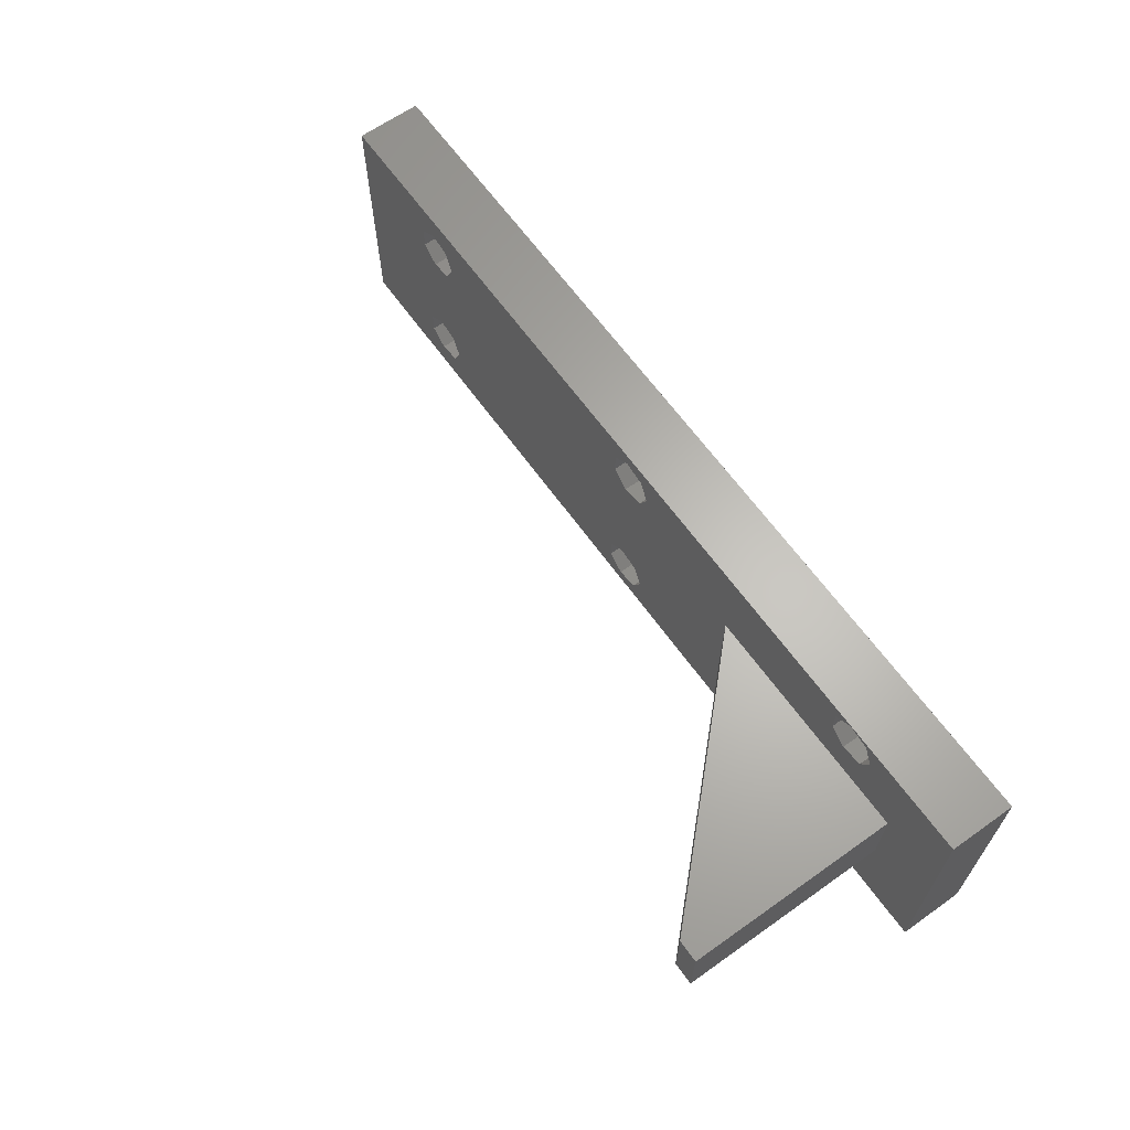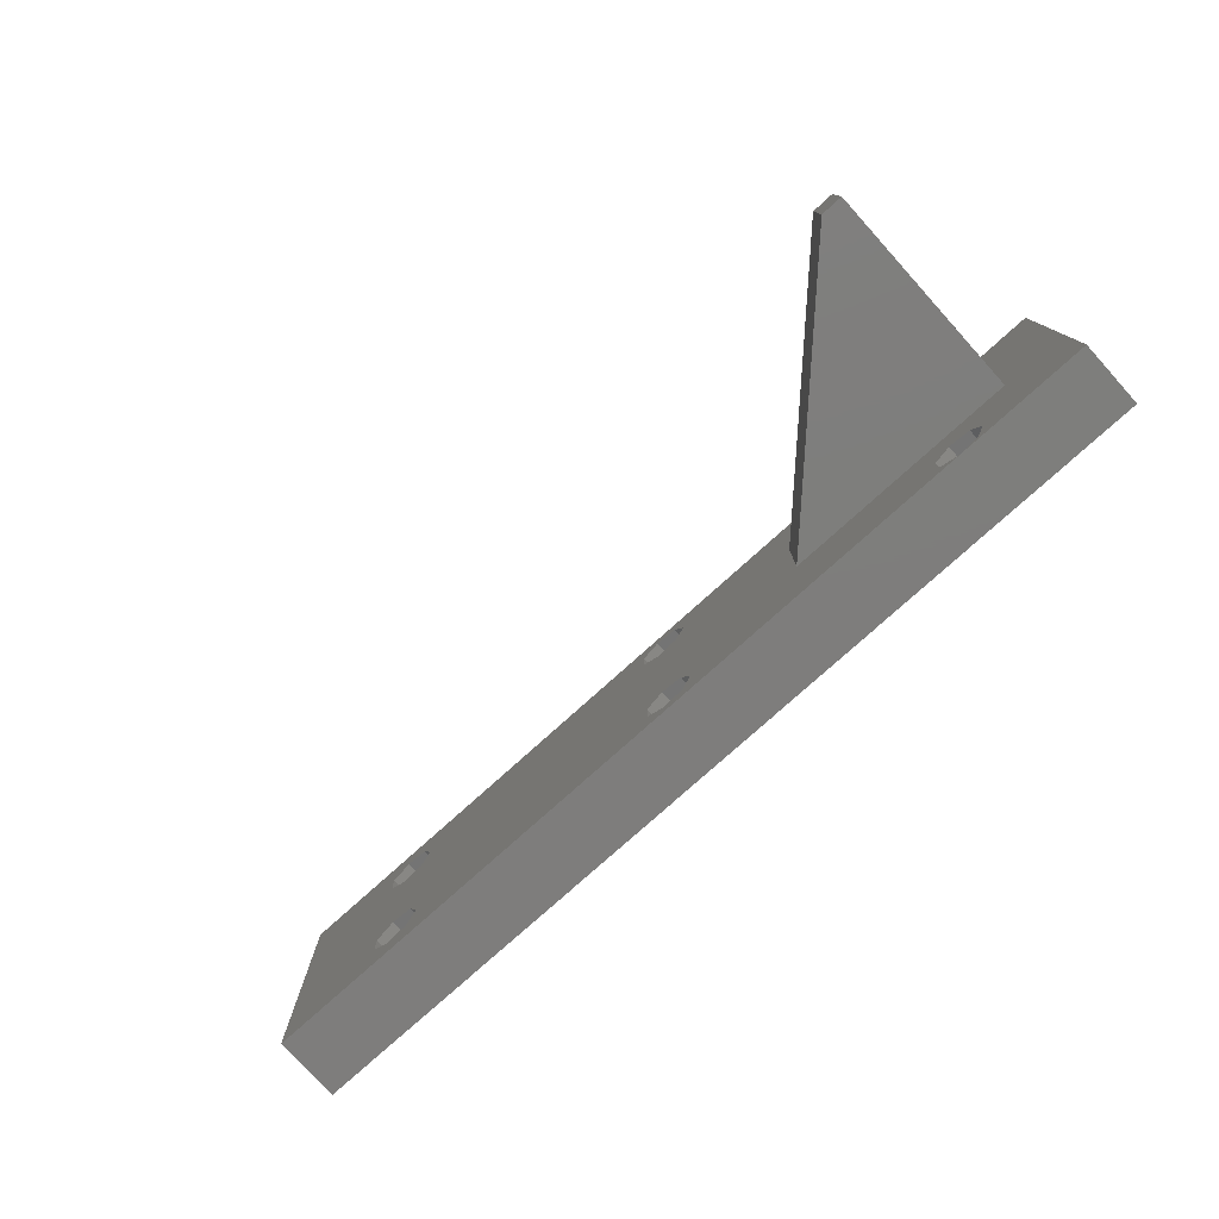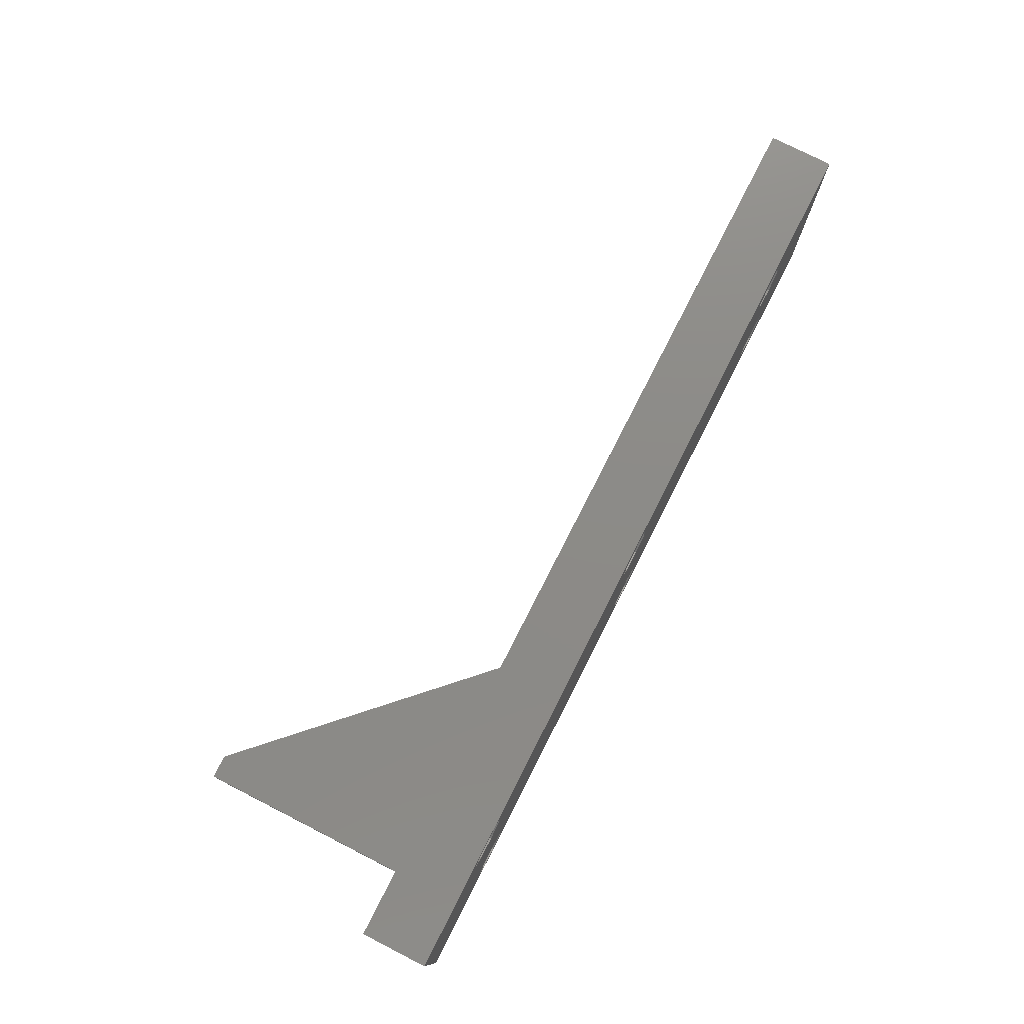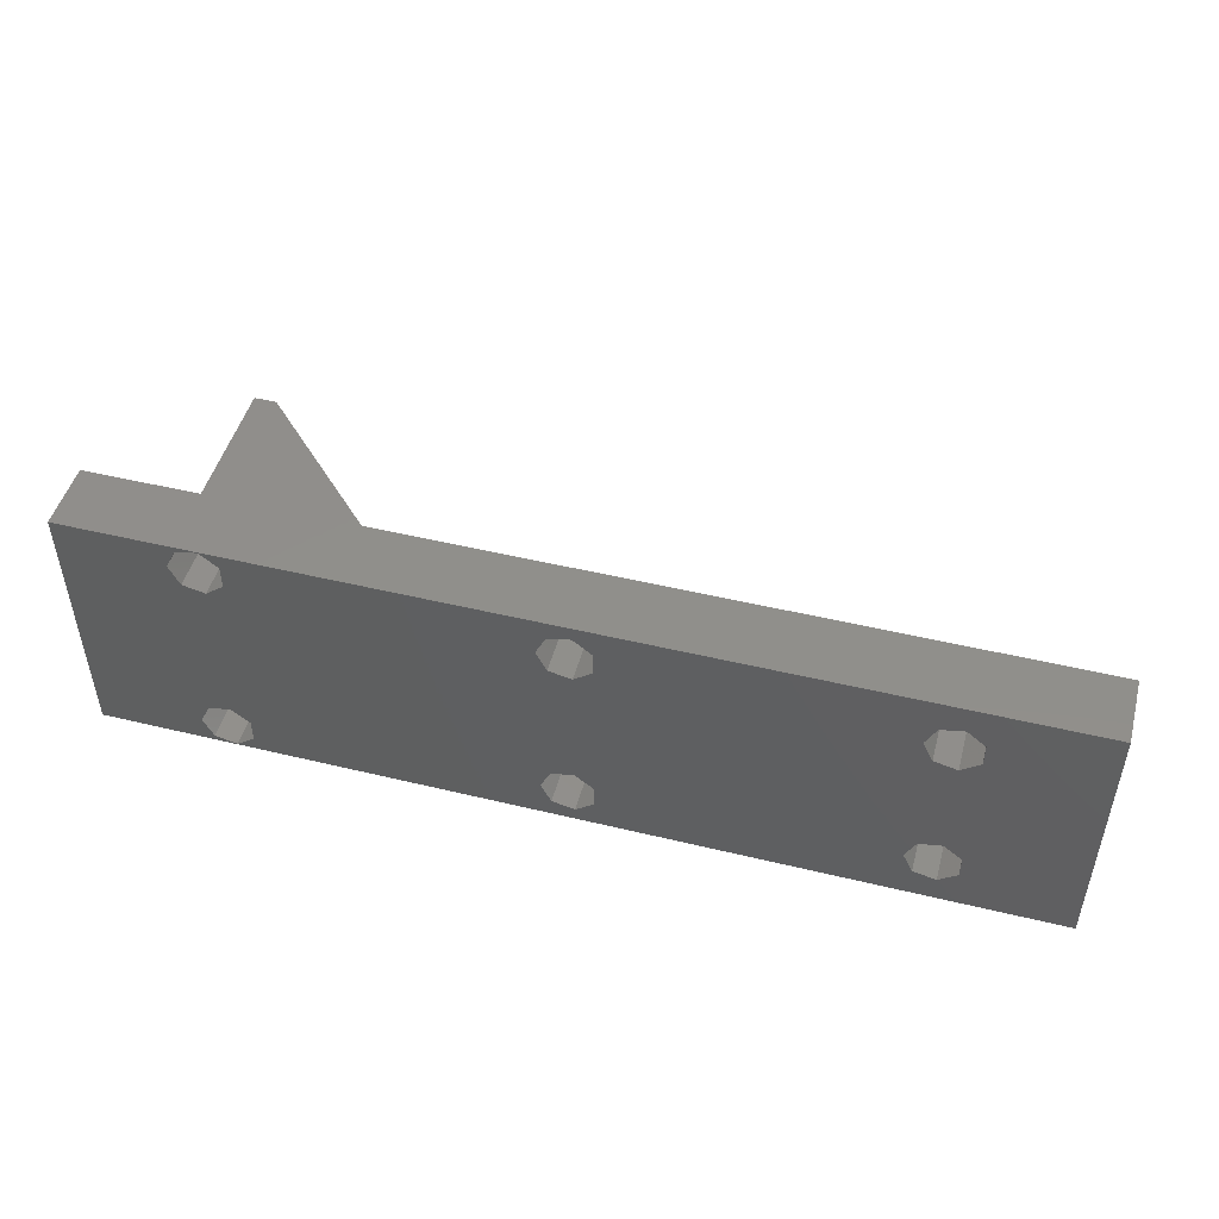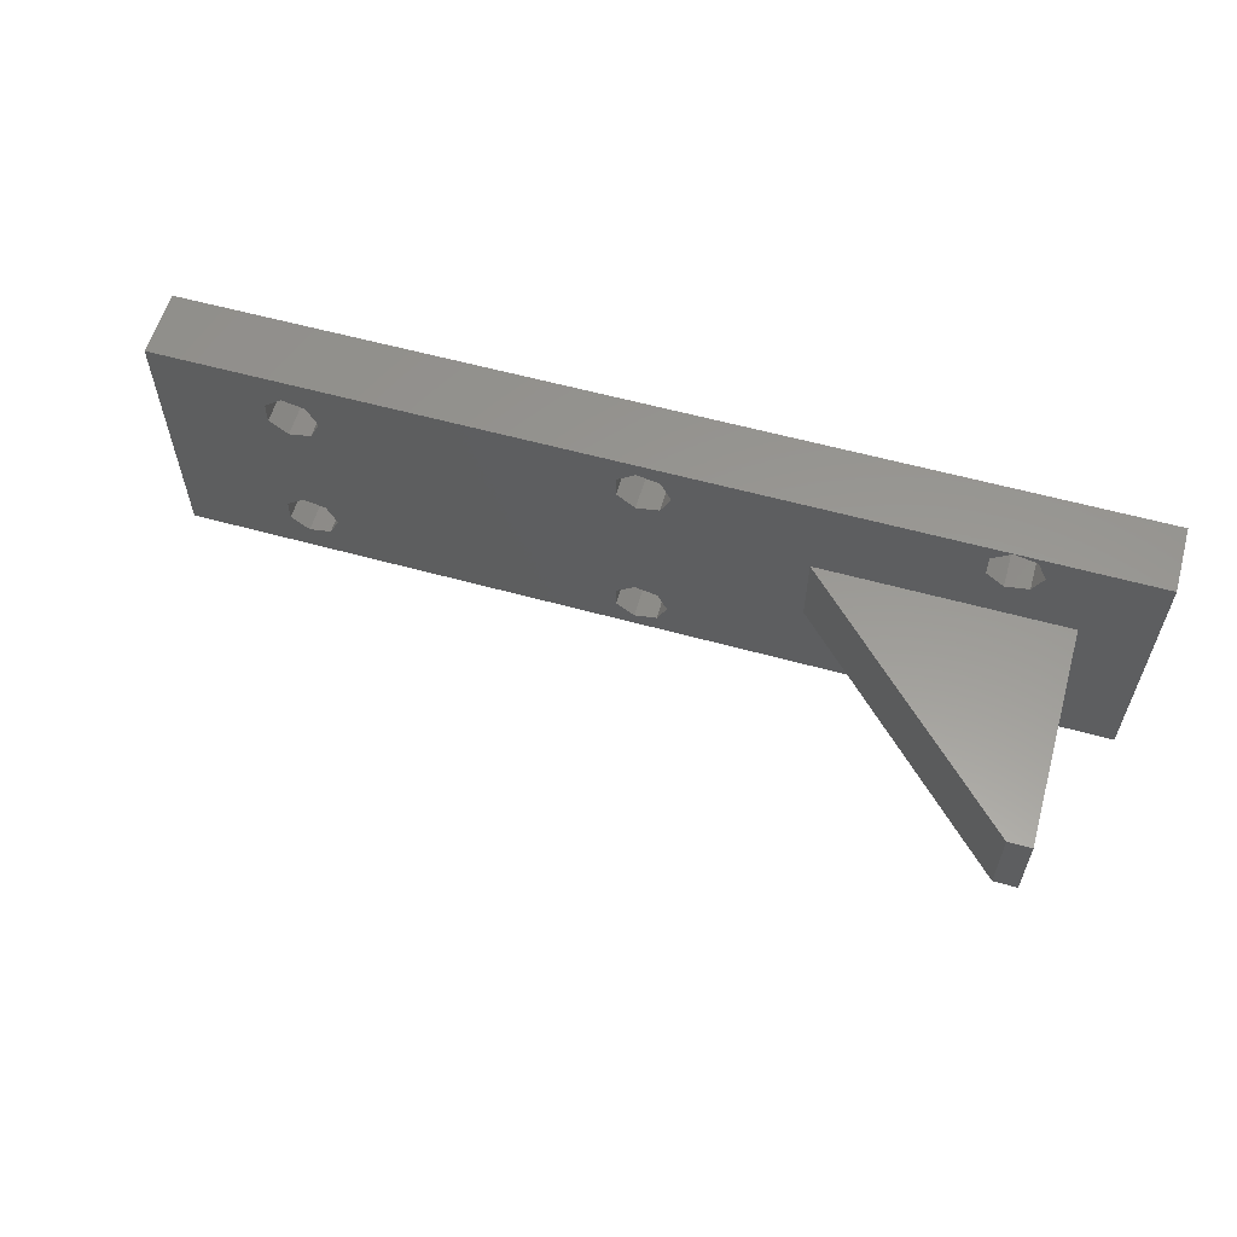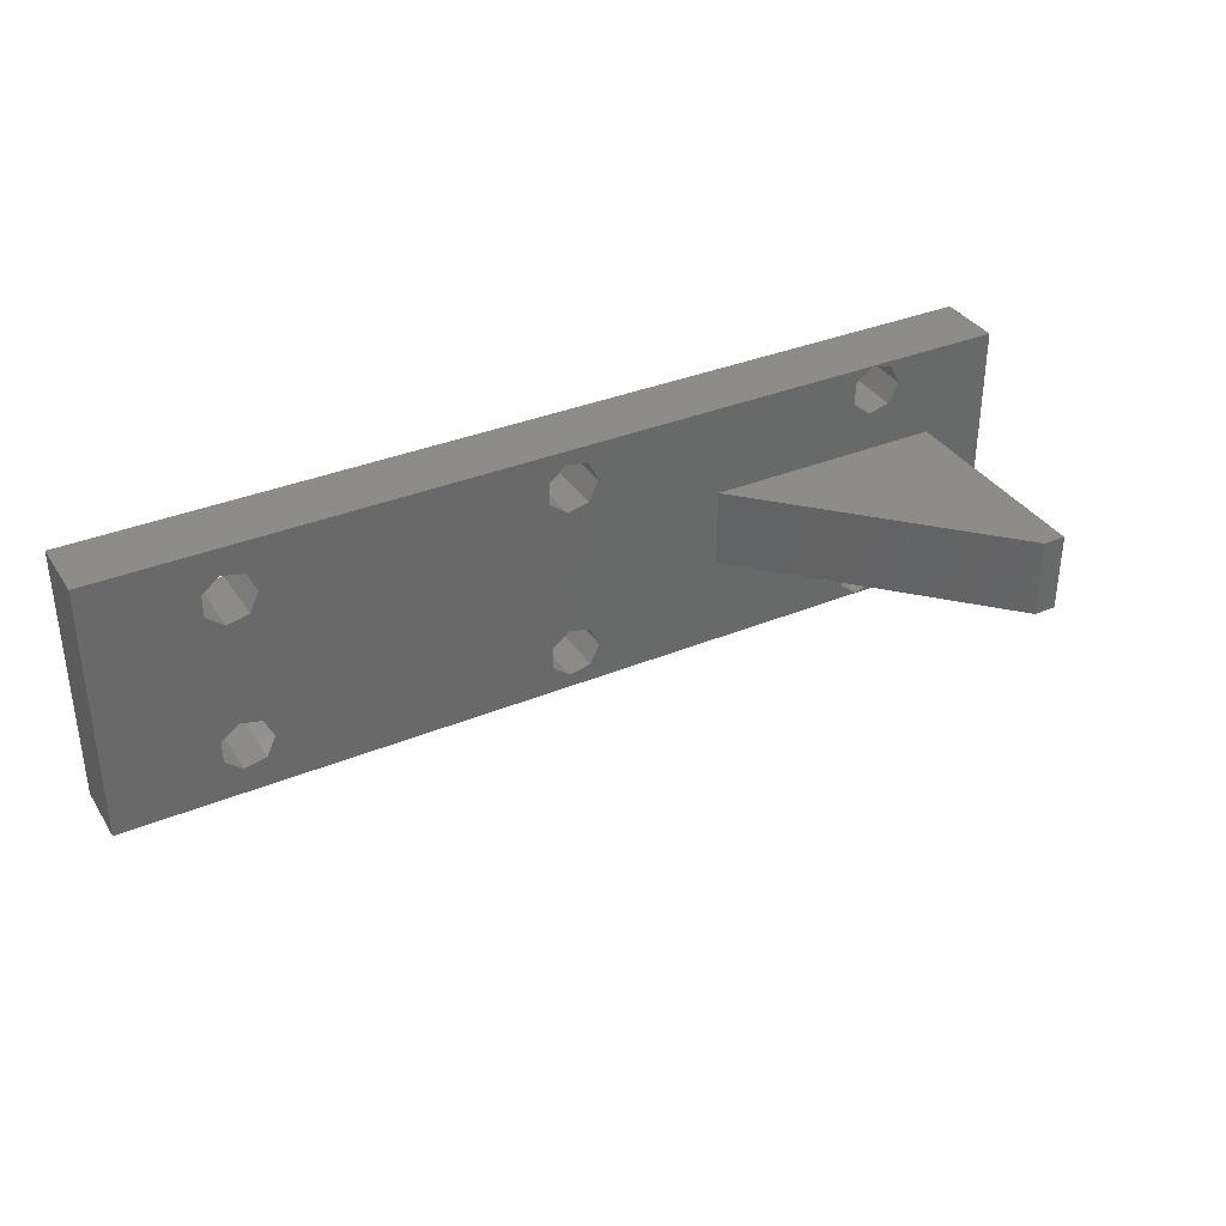
<metadata>
{"format":"stl","ext":"stl","renderer":"f3d","projection":"perspective","resolution":1024,"background":"white","views":[{"elev":64.3,"azim":54.5,"up":"+Y"},{"elev":-77.4,"azim":42.1,"up":"+Y"},{"elev":76.5,"azim":117.0,"up":"+Y"},{"elev":48.4,"azim":-164.9,"up":"+Y"},{"elev":59.0,"azim":15.9,"up":"+Y"},{"elev":35.3,"azim":-28.6,"up":"+Y"}]}
</metadata>
<code>
# stl→obj: 100 verts, 220 faces
v 415 10 21.5
v 415 10 16.5
v 415 -10 21.5
v 415 -10 16.5
v 485 10 21.5
v 485 10 16.5
v 423.2 5.132 21.5
v 473.2 7.132 21.5
v 473.2 8.868 21.5
v 451.2 5.436 21.5
v 424.6 4.05 21.5
v 423.2 6.868 21.5
v 424.6 7.95 21.5
v 449.6 8.95 21.5
v 448.2 6.132 21.5
v 427 6 21.5
v 426.2 4.436 21.5
v 474.6 -9.95 21.5
v 452 -7 21.5
v 451.2 -8.564 21.5
v 423.2 -5.132 21.5
v 451.2 8.564 21.5
v 423.2 -6.868 21.5
v 452 7 21.5
v 424.6 -4.05 21.5
v 449.6 -8.95 21.5
v 426.2 -7.564 21.5
v 424.6 -7.95 21.5
v 426.2 -4.436 21.5
v 474.6 9.95 21.5
v 473.2 -7.132 21.5
v 474.6 -6.05 21.5
v 461.8 -3 21.5
v 449.6 5.05 21.5
v 474.6 6.05 21.5
v 461.8 3 21.5
v 448.2 7.868 21.5
v 448.2 -7.868 21.5
v 448.2 -6.132 21.5
v 449.6 -5.05 21.5
v 427 -6 21.5
v 451.2 -5.436 21.5
v 480 3 21.5
v 476.2 6.436 21.5
v 476.2 -9.564 21.5
v 485 -10 21.5
v 473.2 -8.868 21.5
v 480 -3 21.5
v 477 8 21.5
v 426.2 7.564 21.5
v 476.2 9.564 21.5
v 477 -8 21.5
v 476.2 -6.436 21.5
v 485 -10 16.5
v 477 -8 16.5
v 423.2 6.868 16.5
v 449.6 -8.95 16.5
v 426.2 -7.564 16.5
v 448.2 -7.868 16.5
v 423.2 5.132 16.5
v 452 7 16.5
v 473.2 8.868 16.5
v 451.2 5.436 16.5
v 424.6 4.05 16.5
v 473.2 -8.868 16.5
v 451.2 -5.436 16.5
v 473.2 -7.132 16.5
v 448.2 6.132 16.5
v 427 6 16.5
v 448.2 7.868 16.5
v 424.6 7.95 16.5
v 449.6 8.95 16.5
v 423.2 -5.132 16.5
v 424.6 -4.05 16.5
v 473.2 7.132 16.5
v 426.2 -4.436 16.5
v 423.2 -6.868 16.5
v 476.2 9.564 16.5
v 477 8 16.5
v 474.6 6.05 16.5
v 427 -6 16.5
v 449.6 5.05 16.5
v 474.6 -9.95 16.5
v 452 -7 16.5
v 424.6 -7.95 16.5
v 426.2 4.436 16.5
v 451.2 8.564 16.5
v 448.2 -6.132 16.5
v 476.2 -9.564 16.5
v 474.6 9.95 16.5
v 451.2 -8.564 16.5
v 449.6 -5.05 16.5
v 476.2 6.436 16.5
v 426.2 7.564 16.5
v 476.2 -6.436 16.5
v 474.6 -6.05 16.5
v 478.3 -3 38
v 478.3 3 38
v 480 -3 38
v 480 3 38
f 1 2 3
f 3 2 4
f 1 5 2
f 2 5 6
f 7 1 3
f 8 9 10
f 11 7 3
f 12 1 7
f 13 1 12
f 14 1 13
f 15 16 17
f 18 19 20
f 21 17 3
f 9 14 22
f 17 11 3
f 23 21 3
f 9 22 24
f 15 17 25
f 26 27 28
f 8 25 29
f 21 25 17
f 9 30 14
f 26 28 3
f 31 32 33
f 34 15 25
f 35 29 36
f 30 1 14
f 28 23 3
f 18 20 26
f 37 14 13
f 10 34 25
f 38 39 27
f 39 40 27
f 36 41 27
f 33 42 19
f 36 29 41
f 36 43 44
f 45 18 46
f 18 26 3
f 33 40 42
f 47 33 19
f 40 36 27
f 46 5 43
f 32 48 33
f 46 43 48
f 49 44 5
f 33 36 40
f 5 1 30
f 37 13 50
f 51 49 5
f 18 47 19
f 8 10 25
f 44 43 5
f 44 35 36
f 31 33 47
f 52 45 46
f 53 48 32
f 46 48 53
f 53 52 46
f 46 18 3
f 30 51 5
f 24 10 9
f 26 38 27
f 50 16 37
f 15 37 16
f 35 8 29
f 46 3 4
f 54 46 4
f 55 6 54
f 2 56 4
f 57 58 59
f 56 60 4
f 61 62 63
f 60 64 4
f 65 66 67
f 68 69 70
f 70 71 72
f 64 73 4
f 74 75 76
f 73 77 4
f 78 6 79
f 80 81 76
f 64 74 73
f 75 74 82
f 83 84 65
f 64 68 74
f 80 76 75
f 68 82 74
f 57 85 58
f 68 64 86
f 68 86 69
f 85 4 77
f 2 72 71
f 62 61 87
f 58 88 59
f 66 65 84
f 4 85 57
f 55 54 89
f 90 6 78
f 83 57 91
f 62 87 72
f 92 6 66
f 93 6 92
f 58 92 88
f 80 58 81
f 70 94 71
f 79 6 93
f 58 80 92
f 80 93 92
f 89 54 83
f 2 6 90
f 2 90 72
f 66 6 67
f 83 91 84
f 62 72 90
f 4 57 83
f 4 83 54
f 95 6 55
f 96 6 95
f 67 6 96
f 56 2 71
f 94 70 69
f 75 63 62
f 75 82 63
f 6 5 46
f 54 6 46
f 64 60 11
f 11 60 7
f 7 60 56
f 12 7 56
f 86 64 17
f 17 64 11
f 69 86 16
f 16 86 17
f 69 16 94
f 94 16 50
f 71 94 50
f 13 71 50
f 56 71 13
f 12 56 13
f 85 77 28
f 28 77 23
f 23 77 73
f 21 23 73
f 58 85 27
f 27 85 28
f 81 58 41
f 41 58 27
f 81 41 76
f 76 41 29
f 74 76 29
f 25 74 29
f 73 74 25
f 21 73 25
f 82 68 34
f 34 68 15
f 15 68 70
f 37 15 70
f 63 82 10
f 10 82 34
f 61 63 24
f 24 63 10
f 61 24 87
f 87 24 22
f 72 87 22
f 14 72 22
f 70 72 14
f 37 70 14
f 38 59 88
f 39 38 88
f 57 59 26
f 26 59 38
f 91 57 20
f 20 57 26
f 84 91 19
f 19 91 20
f 84 19 66
f 66 19 42
f 92 66 42
f 40 92 42
f 88 92 40
f 39 88 40
f 97 98 33
f 33 98 36
f 97 33 48
f 99 97 48
f 43 100 99
f 48 43 99
f 36 98 43
f 43 98 100
f 80 75 35
f 35 75 8
f 8 75 62
f 9 8 62
f 93 80 44
f 44 80 35
f 79 93 49
f 49 93 44
f 79 49 78
f 78 49 51
f 90 78 51
f 30 90 51
f 62 90 30
f 9 62 30
f 47 65 67
f 31 47 67
f 83 65 18
f 18 65 47
f 89 83 45
f 45 83 18
f 55 89 52
f 52 89 45
f 55 52 95
f 95 52 53
f 96 95 53
f 32 96 53
f 67 96 32
f 31 67 32
f 100 98 97
f 99 100 97

</code>
